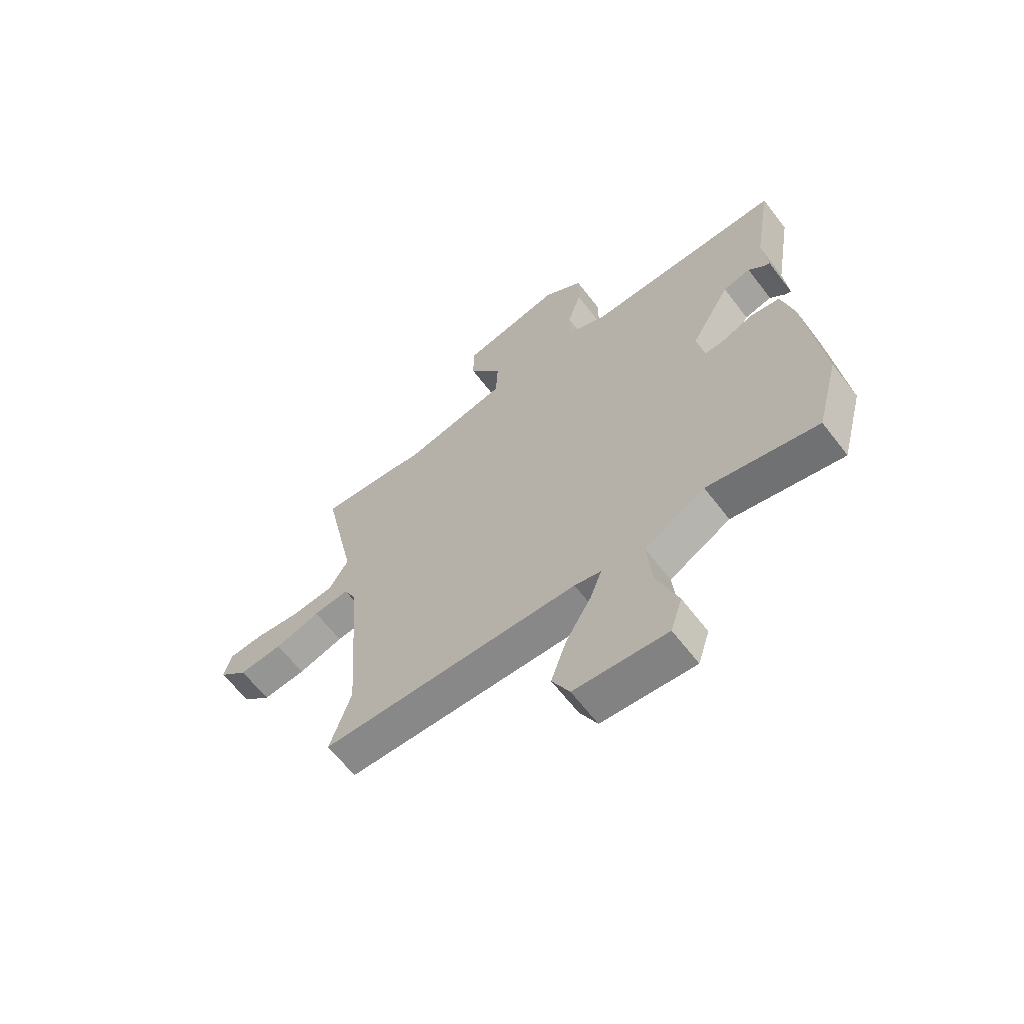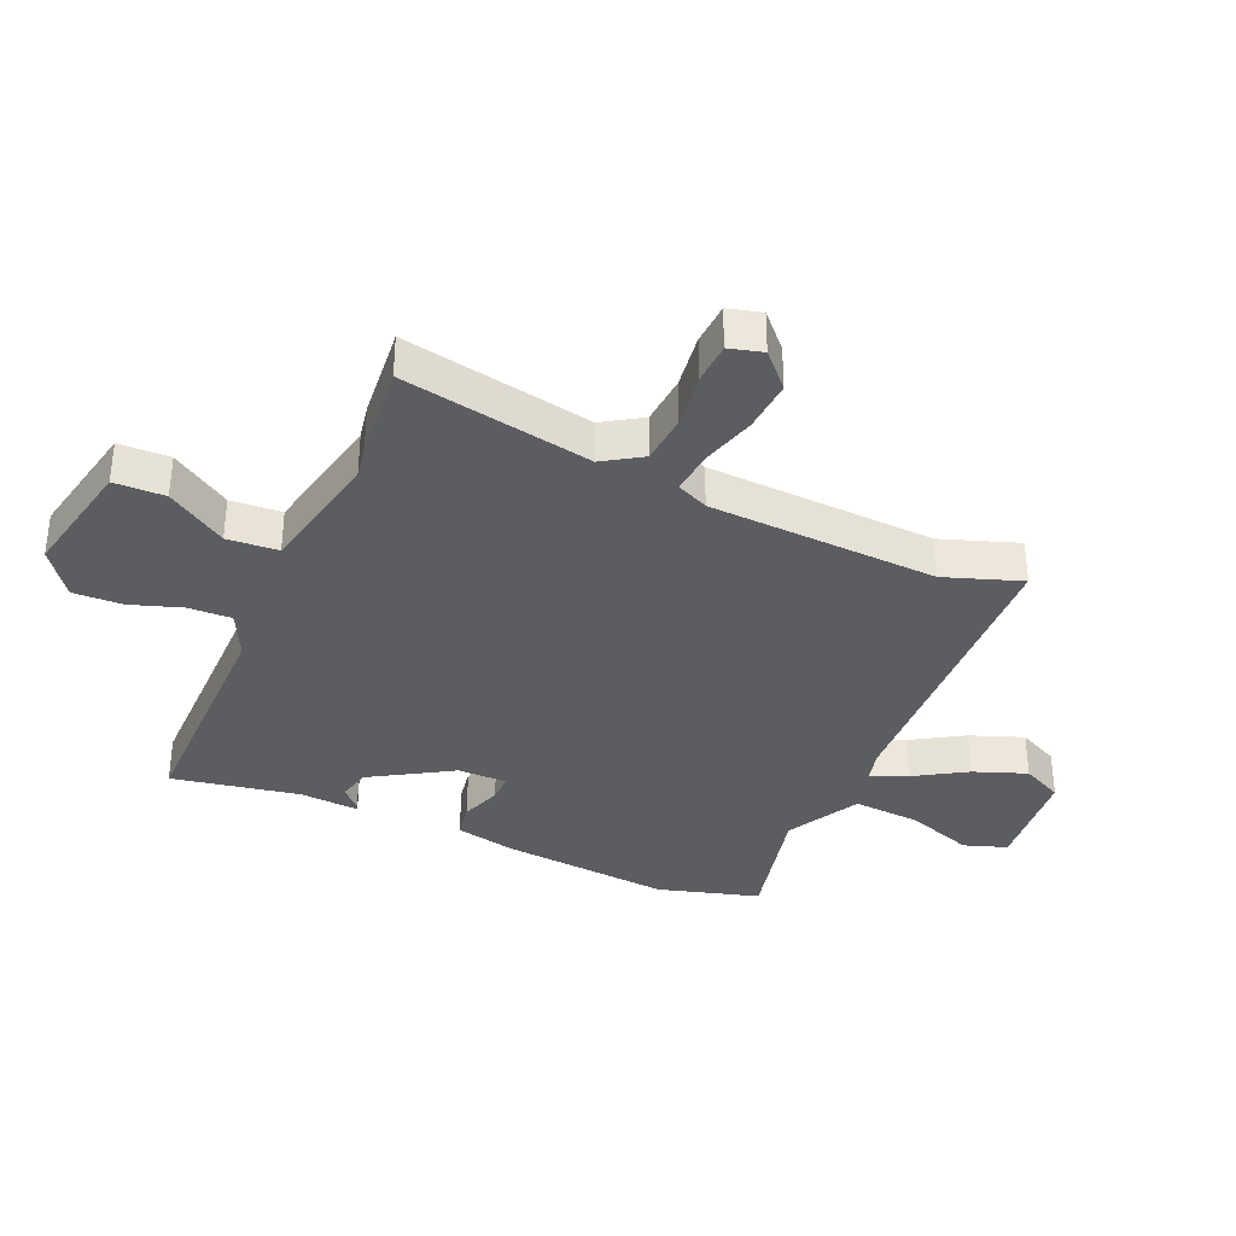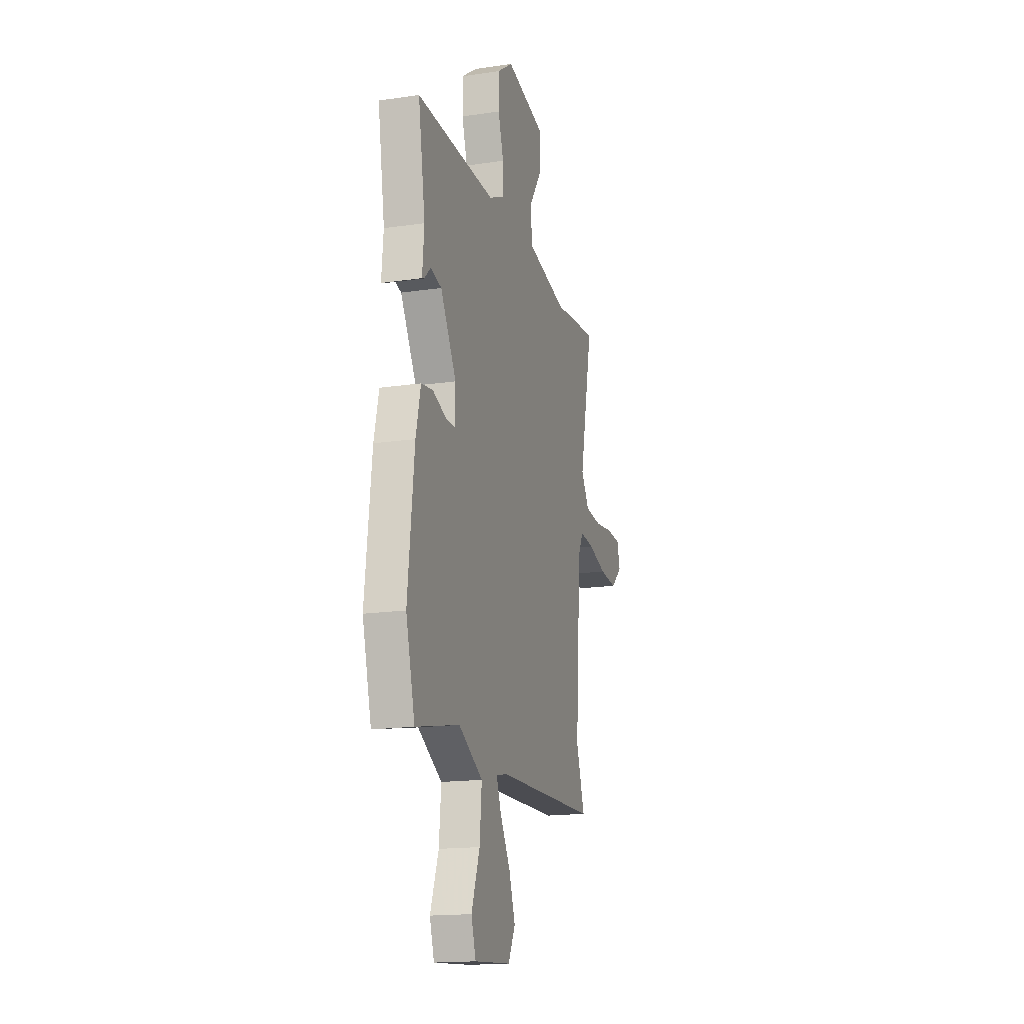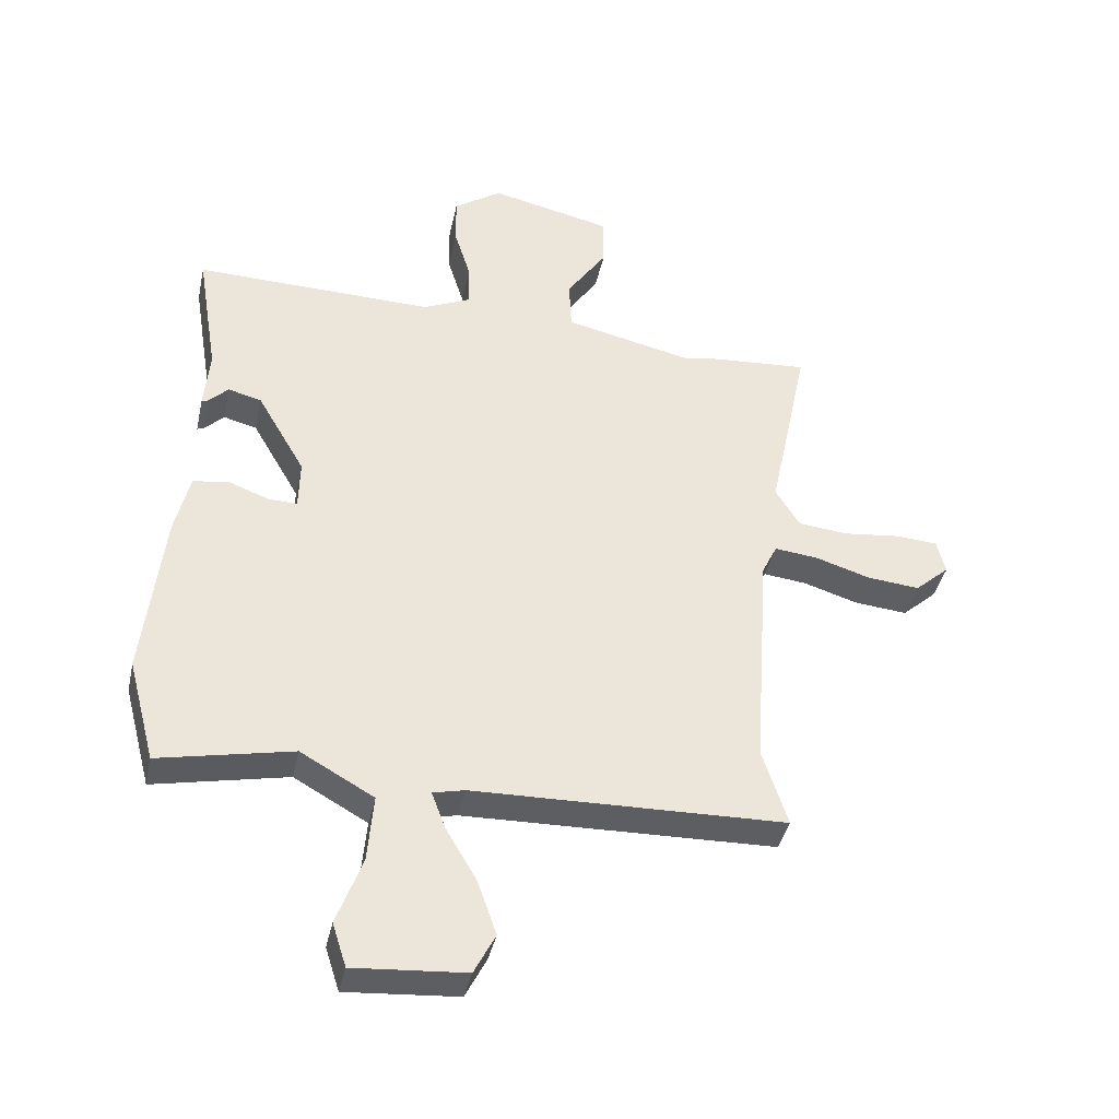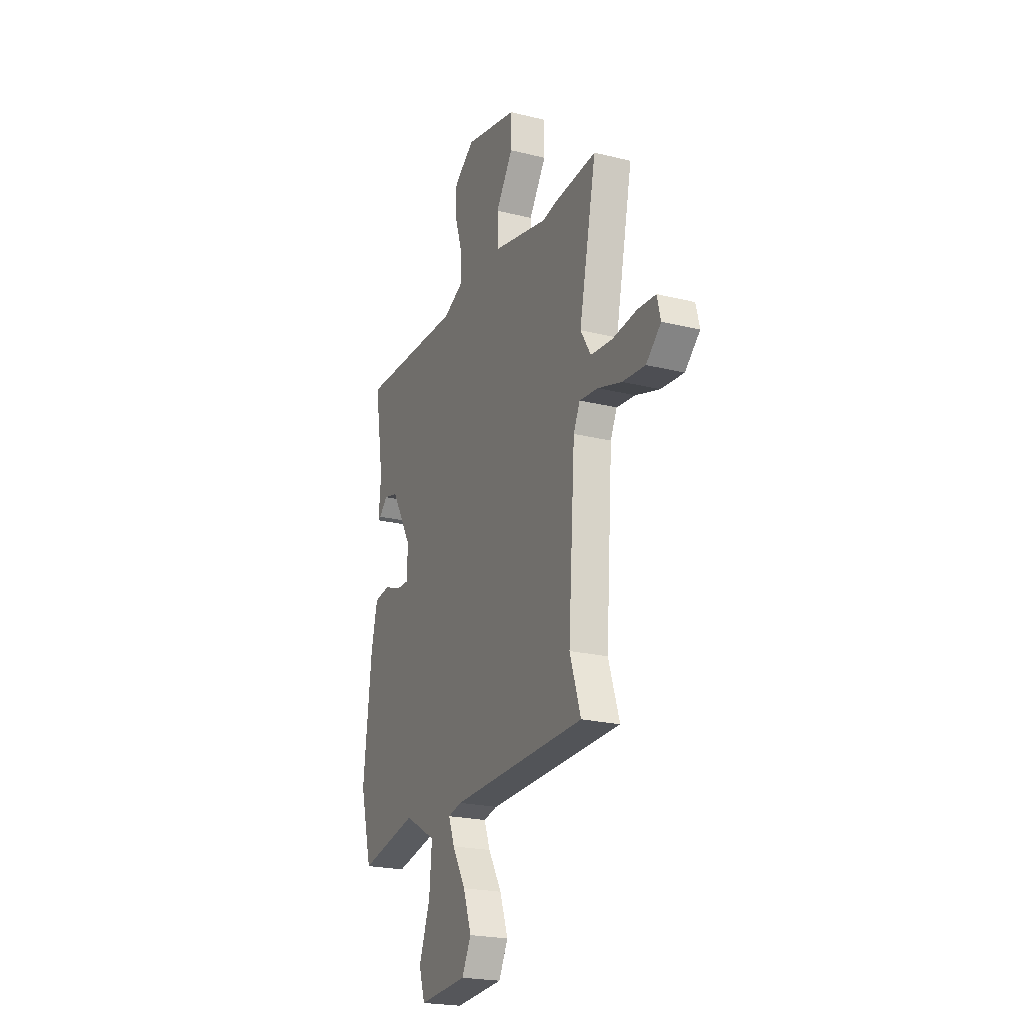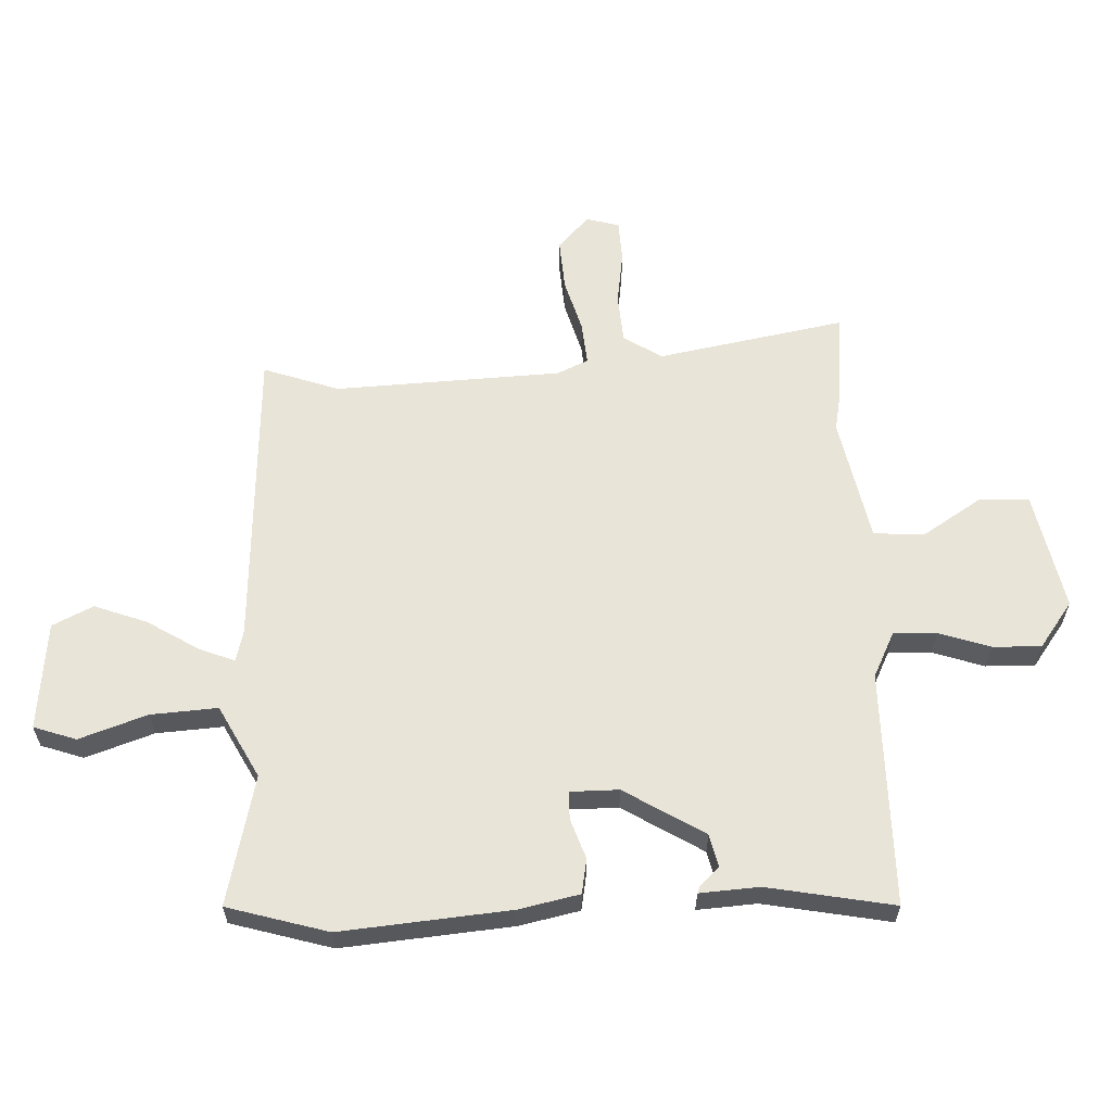
<metadata>
{"format":"obj","ext":"obj","renderer":"f3d","projection":"perspective","resolution":1024,"background":"white","views":[{"elev":-63.8,"azim":-142.5,"up":"+Z"},{"elev":-35.4,"azim":67.5,"up":"+Y"},{"elev":-16.9,"azim":-73.4,"up":"+Z"},{"elev":-39.8,"azim":-12.2,"up":"+Z"},{"elev":-22.1,"azim":66.6,"up":"+Z"},{"elev":60.5,"azim":-91.0,"up":"+Y"}]}
</metadata>
<code>
v -0.493 0.07 -0.527
v -0.538 0.07 -0.357
v -0.506 0.07 -0.073
v -0.482 0.07 0.028
v -0.423 0.07 0.037
v -0.356 0.07 0.012
v -0.309 0.07 0.011
v -0.307 0.07 0.093
v -0.386 0.07 0.229
v -0.441 0.07 0.243
v -0.473 0.07 0.211
v -0.484 0.07 0.207
v -0.475 0.07 0.307
v -0.51 0.07 0.52
v -0.113 0.07 0.512
v -0.035 0.07 0.548
v -0.036 0.07 0.62
v -0.063 0.07 0.707
v -0.064 0.07 0.789
v 0.015 0.07 0.844
v 0.216 0.07 0.799
v 0.216 0.07 0.714
v 0.15 0.07 0.616
v 0.154 0.07 0.531
v 0.365 0.07 0.484
v 0.424 0.07 0.494
v 0.583 0.07 0.506
v 0.517 0.07 0.19
v 0.557 0.07 0.125
v 0.64 0.07 0.117
v 0.733 0.07 0.128
v 0.803 0.07 0.123
v 0.817 0.07 0.067
v 0.76 0.07 0.016
v 0.673 0.07 0.024
v 0.582 0.07 0.052
v 0.51 0.07 0.06
v 0.485 0.07 0.008
v 0.459 0.07 -0.373
v 0.501 0.07 -0.502
v -0.014 0.07 -0.515
v -0.067 0.07 -0.527
v -0.044 0.07 -0.588
v 0.007 0.07 -0.675
v 0.038 0.07 -0.764
v 0.003 0.07 -0.832
v -0.181 0.07 -0.846
v -0.204 0.07 -0.774
v -0.162 0.07 -0.661
v -0.152 0.07 -0.549
v -0.273 0.07 -0.481
v -0.493 0 -0.527
v -0.538 0 -0.357
v -0.506 0 -0.073
v -0.482 0 0.028
v -0.423 0 0.037
v -0.356 0 0.012
v -0.309 0 0.011
v -0.307 0 0.093
v -0.386 0 0.229
v -0.441 0 0.243
v -0.473 0 0.211
v -0.484 0 0.207
v -0.475 0 0.307
v -0.51 0 0.52
v -0.113 0 0.512
v -0.035 0 0.548
v -0.036 0 0.62
v -0.063 0 0.707
v -0.064 0 0.789
v 0.015 0 0.844
v 0.216 0 0.799
v 0.216 0 0.714
v 0.15 0 0.616
v 0.154 0 0.531
v 0.365 0 0.484
v 0.424 0 0.494
v 0.583 0 0.506
v 0.517 0 0.19
v 0.557 0 0.125
v 0.64 0 0.117
v 0.733 0 0.128
v 0.803 0 0.123
v 0.817 0 0.067
v 0.76 0 0.016
v 0.673 0 0.024
v 0.582 0 0.052
v 0.51 0 0.06
v 0.485 0 0.008
v 0.459 0 -0.373
v 0.501 0 -0.502
v -0.014 0 -0.515
v -0.067 0 -0.527
v -0.044 0 -0.588
v 0.007 0 -0.675
v 0.038 0 -0.764
v 0.003 0 -0.832
v -0.181 0 -0.846
v -0.204 0 -0.774
v -0.162 0 -0.661
v -0.152 0 -0.549
v -0.273 0 -0.481
f 47 48 49
f 46 47 49
f 45 46 49
f 44 45 49
f 43 44 49
f 42 43 49 50
f 39 40 41
f 38 39 41 42
f 42 50 51
f 38 42 51
f 37 38 51
f 34 35 36
f 33 34 36
f 32 33 36
f 31 32 36
f 30 31 36
f 29 30 36 37
f 25 26 27 28
f 24 25 28
f 51 1 2
f 37 51 2
f 29 37 2
f 28 29 2
f 24 28 2
f 21 22 23
f 20 21 23
f 19 20 23
f 18 19 23
f 17 18 23
f 13 14 15
f 13 15 16
f 10 11 12 13
f 9 10 13 16
f 8 9 16
f 7 8 16
f 4 5 6
f 3 4 6
f 2 3 6
f 2 6 7
f 24 2 7
f 16 17 23 24
f 7 16 24
f 100 99 98
f 100 98 97
f 100 97 96
f 100 96 95
f 100 95 94
f 101 100 94 93
f 92 91 90
f 93 92 90 89
f 102 101 93
f 102 93 89
f 102 89 88
f 87 86 85
f 87 85 84
f 87 84 83
f 87 83 82
f 87 82 81
f 88 87 81 80
f 79 78 77 76
f 79 76 75
f 53 52 102
f 53 102 88
f 53 88 80
f 53 80 79
f 53 79 75
f 74 73 72
f 74 72 71
f 74 71 70
f 74 70 69
f 74 69 68
f 66 65 64
f 67 66 64
f 64 63 62 61
f 67 64 61 60
f 67 60 59
f 67 59 58
f 57 56 55
f 57 55 54
f 57 54 53
f 58 57 53
f 58 53 75
f 75 74 68 67
f 75 67 58
f 1 52 53 2
f 2 53 54 3
f 3 54 55 4
f 4 55 56 5
f 5 56 57 6
f 6 57 58 7
f 7 58 59 8
f 8 59 60 9
f 9 60 61 10
f 10 61 62 11
f 11 62 63 12
f 12 63 64 13
f 13 64 65 14
f 14 65 66 15
f 15 66 67 16
f 16 67 68 17
f 17 68 69 18
f 18 69 70 19
f 19 70 71 20
f 20 71 72 21
f 21 72 73 22
f 22 73 74 23
f 23 74 75 24
f 24 75 76 25
f 25 76 77 26
f 26 77 78 27
f 27 78 79 28
f 28 79 80 29
f 29 80 81 30
f 30 81 82 31
f 31 82 83 32
f 32 83 84 33
f 33 84 85 34
f 34 85 86 35
f 35 86 87 36
f 36 87 88 37
f 37 88 89 38
f 38 89 90 39
f 39 90 91 40
f 40 91 92 41
f 41 92 93 42
f 42 93 94 43
f 43 94 95 44
f 44 95 96 45
f 45 96 97 46
f 46 97 98 47
f 47 98 99 48
f 48 99 100 49
f 49 100 101 50
f 50 101 102 51
f 51 102 52 1

</code>
